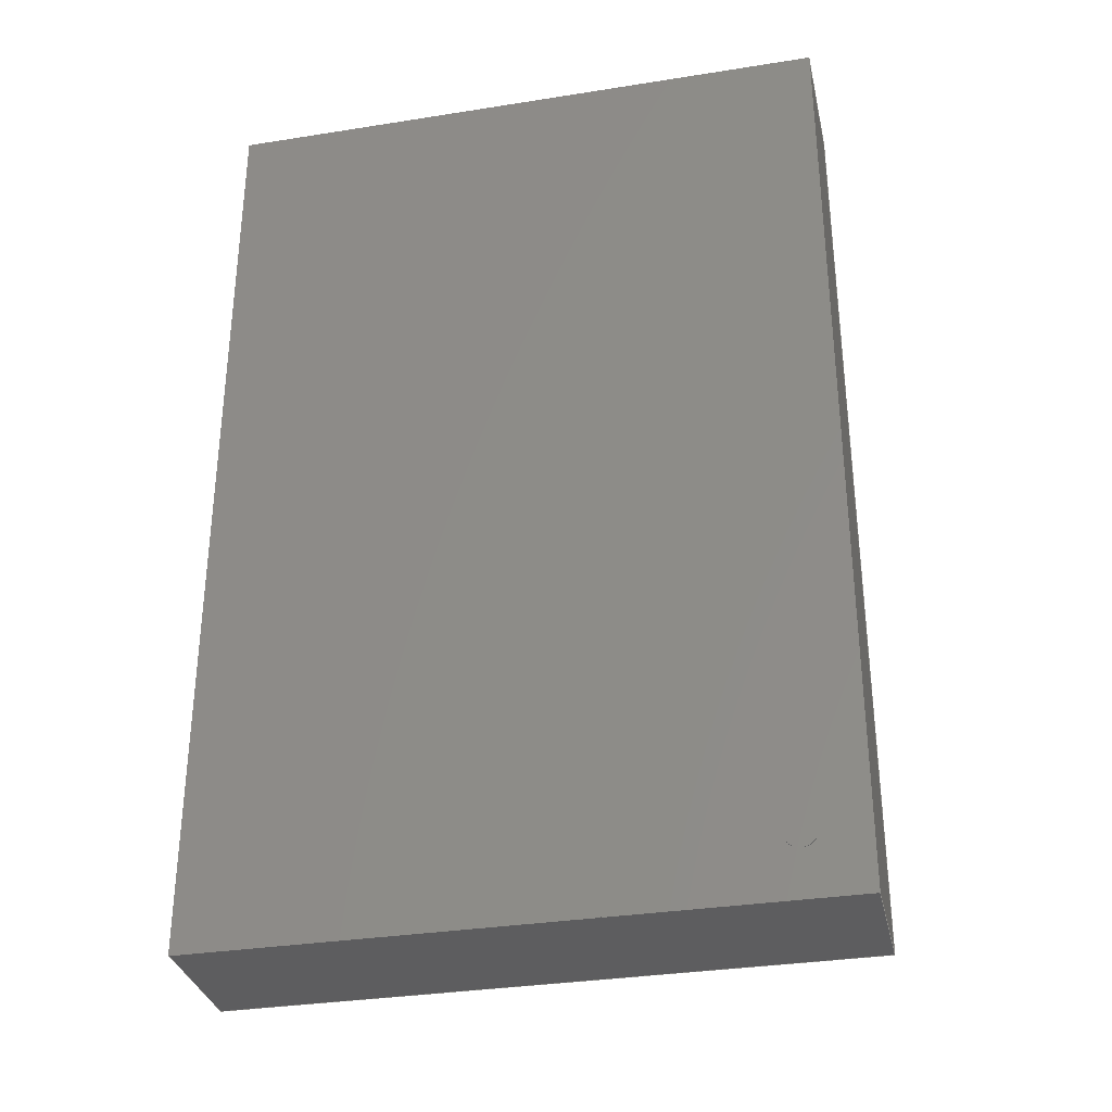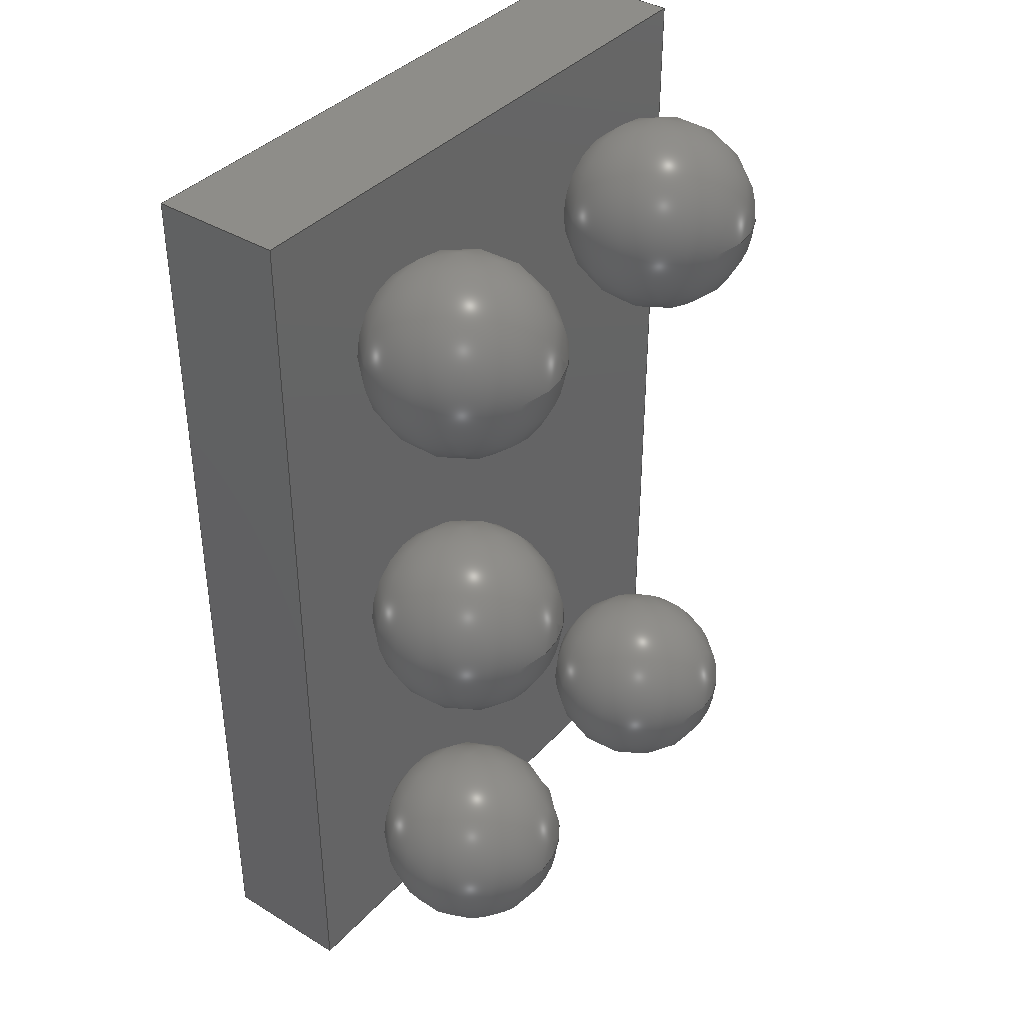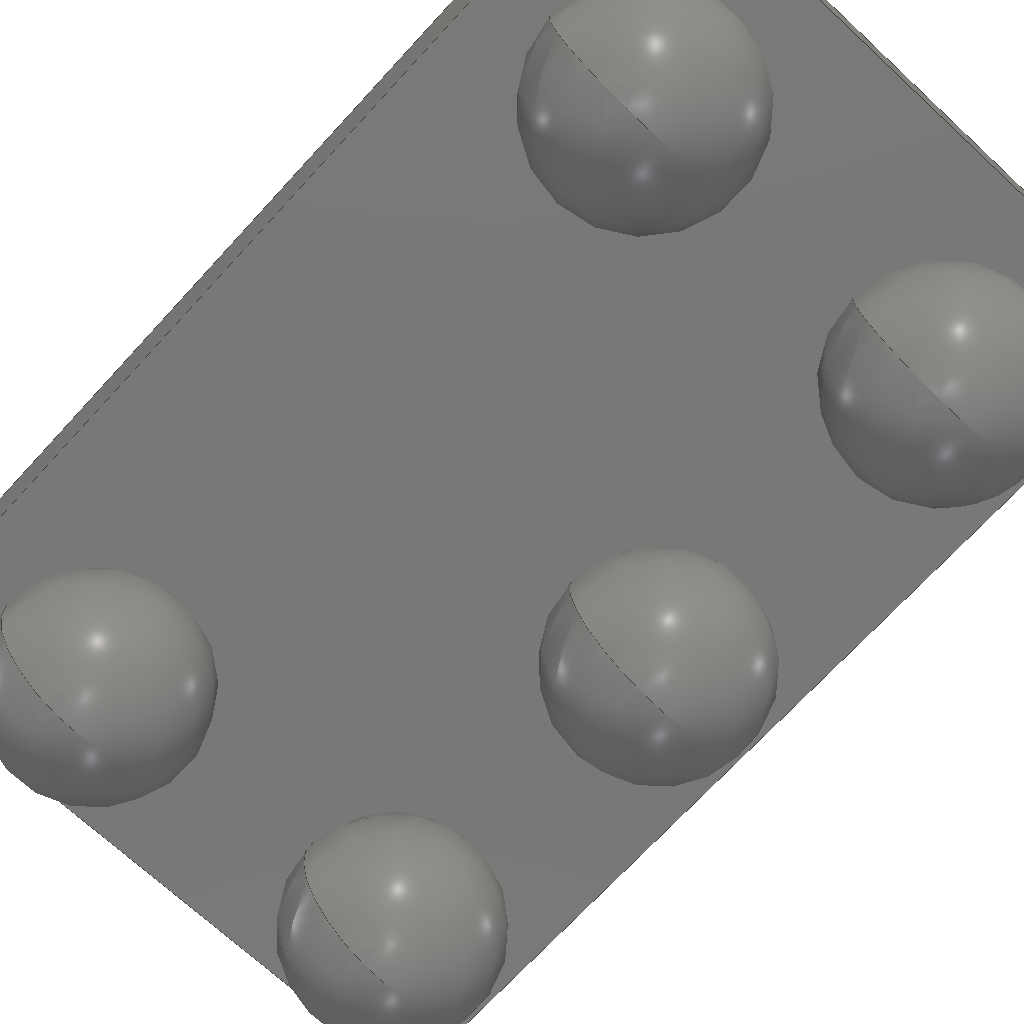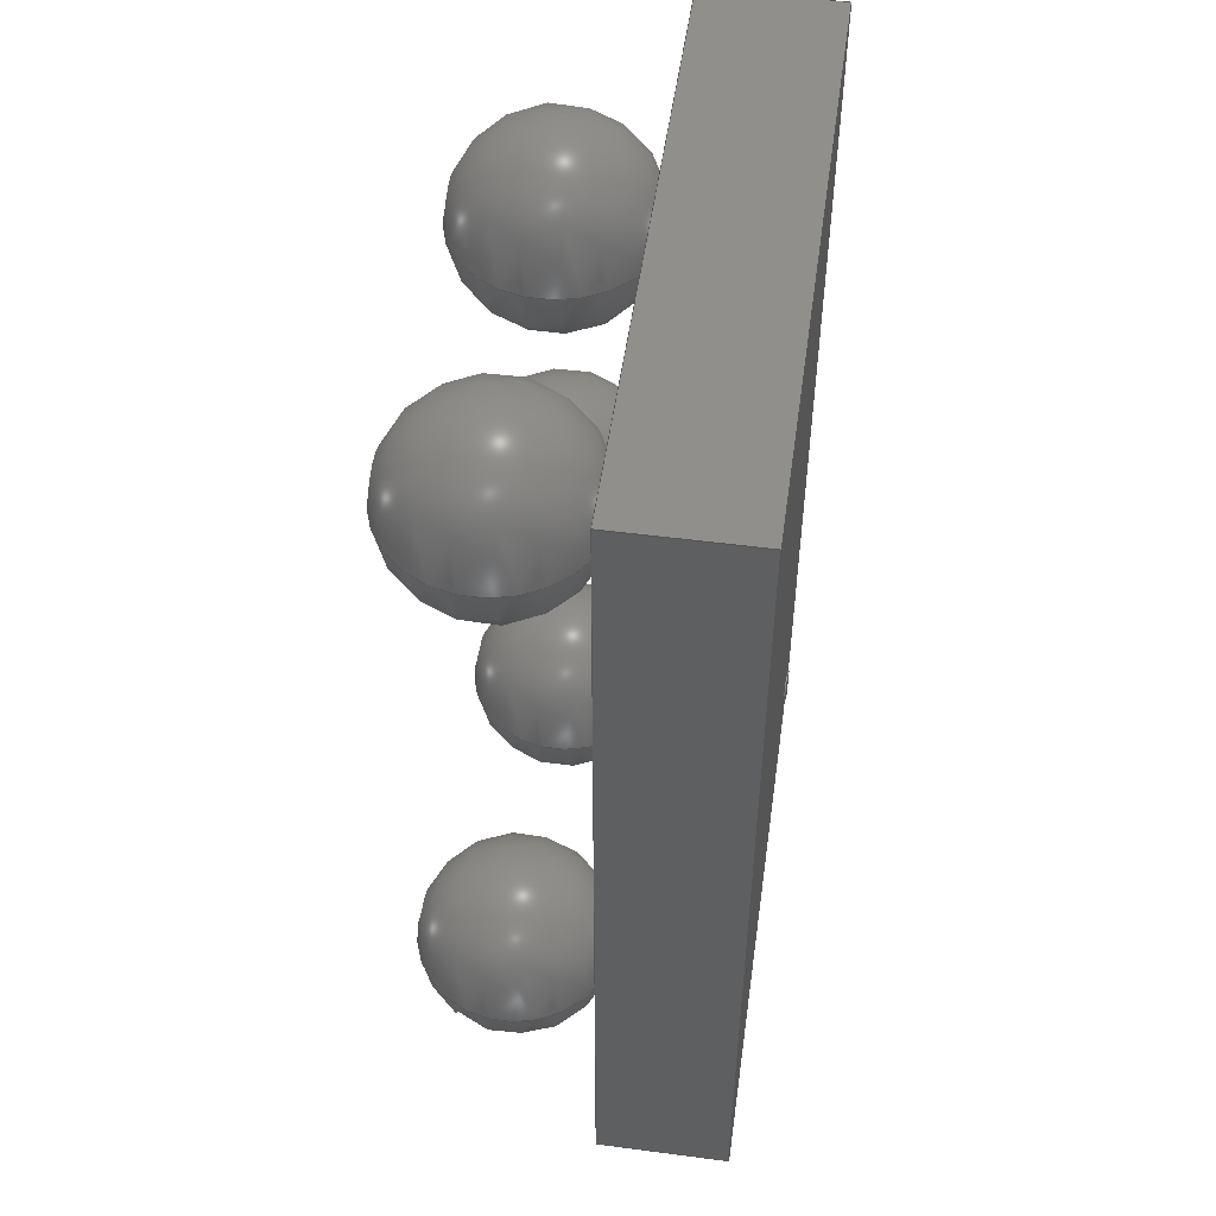
<metadata>
{"format":"step","ext":"step","renderer":"f3d","projection":"perspective","resolution":1024,"background":"white","views":[{"elev":-32.8,"azim":12.4,"up":"+Y"},{"elev":38.7,"azim":127.4,"up":"+Y"},{"elev":-71.4,"azim":-42.7,"up":"+Z"},{"elev":51.3,"azim":-81.9,"up":"+Y"}]}
</metadata>
<code>
ISO-10303-21;
DATA;
#1=SHAPE_DEFINITION_REPRESENTATION(#2,#3);
#2=PRODUCT_DEFINITION_SHAPE('',$,#4);
#3=SHAPE_REPRESENTATION('',(#63,#72,#81,#90,#99,#108,#117,#126,#135,#144,#153,#208,#19),#11);
#4=PRODUCT_DEFINITION('design','example product_definition',#6,#5);
#5=PRODUCT_DEFINITION_CONTEXT('3D Mechanical Parts',#10,'design');
#6=PRODUCT_DEFINITION_FORMATION('1','first version',#8);
#7=APPLICATION_PROTOCOL_DEFINITION('international standard','automotive_design',2003,#10);
#8=PRODUCT('product','part','',(#9));
#9=PRODUCT_CONTEXT('3D Mechanical Parts',#10,'mechanical');
#10=APPLICATION_CONTEXT('Core Data for Automotive Mechanical Design Process');
#11=(GEOMETRIC_REPRESENTATION_CONTEXT(3) GLOBAL_UNCERTAINTY_ASSIGNED_CONTEXT((#12)) GLOBAL_UNIT_ASSIGNED_CONTEXT((#13,#14,#18)) REPRESENTATION_CONTEXT('ID1','3D'));
#12=UNCERTAINTY_MEASURE_WITH_UNIT(LENGTH_MEASURE(1e-05),#13,'DISTANCE_ACCURACY_VALUE','Maximum model space distance between geometric entities at asserted connectivities');
#13=(LENGTH_UNIT() NAMED_UNIT(*) SI_UNIT(.MILLI.,.METRE.));
#14=(CONVERSION_BASED_UNIT('degree',#16) NAMED_UNIT(#15) PLANE_ANGLE_UNIT());
#15=DIMENSIONAL_EXPONENTS(0,0,0,0,0,0,0);
#16=MEASURE_WITH_UNIT(PLANE_ANGLE_MEASURE(0.01745),#17);
#17=(NAMED_UNIT(*) PLANE_ANGLE_UNIT() SI_UNIT($,.RADIAN.));
#18=(NAMED_UNIT(*) SI_UNIT($,.STERADIAN.) SOLID_ANGLE_UNIT());
#19=AXIS2_PLACEMENT_3D('',#20,#21,#22);
#20=CARTESIAN_POINT('',(0,0,0));
#21=DIRECTION('',(0,0,1));
#22=DIRECTION('',(1,0,0));
#23=MECHANICAL_DESIGN_GEOMETRIC_PRESENTATION_REPRESENTATION($,(#65,#74,#83,#92,#101,#110,#119,#128,#137,#146,#205,#206,#207,#210,#247,#276,#305,#326,#339),#11);
#24=PRODUCT_CATEGORY_RELATIONSHIP('','',#25,#26);
#25=PRODUCT_CATEGORY('part','');
#26=PRODUCT_RELATED_PRODUCT_CATEGORY('','',(#8));
#27=PRESENTATION_STYLE_ASSIGNMENT((#28,#33));
#28=SURFACE_STYLE_USAGE(.BOTH.,#29);
#29=SURFACE_SIDE_STYLE('',(#30));
#30=SURFACE_STYLE_FILL_AREA(#31);
#31=FILL_AREA_STYLE('',(#32));
#32=FILL_AREA_STYLE_COLOUR('',#34);
#33=CURVE_STYLE('',#35,POSITIVE_LENGTH_MEASURE(0.1),#34);
#34=COLOUR_RGB('Aluminum',0.725,0.725,0.725);
#35=DRAUGHTING_PRE_DEFINED_CURVE_FONT('continuous');
#36=PRESENTATION_STYLE_ASSIGNMENT((#37,#42));
#37=SURFACE_STYLE_USAGE(.BOTH.,#38);
#38=SURFACE_SIDE_STYLE('',(#39));
#39=SURFACE_STYLE_FILL_AREA(#40);
#40=FILL_AREA_STYLE('',(#41));
#41=FILL_AREA_STYLE_COLOUR('',#43);
#42=CURVE_STYLE('',#44,POSITIVE_LENGTH_MEASURE(0.1),#43);
#43=COLOUR_RGB('Black',0.196,0.196,0.196);
#44=DRAUGHTING_PRE_DEFINED_CURVE_FONT('continuous');
#45=PRESENTATION_STYLE_ASSIGNMENT((#46,#51));
#46=SURFACE_STYLE_USAGE(.BOTH.,#47);
#47=SURFACE_SIDE_STYLE('',(#48));
#48=SURFACE_STYLE_FILL_AREA(#49);
#49=FILL_AREA_STYLE('',(#50));
#50=FILL_AREA_STYLE_COLOUR('',#52);
#51=CURVE_STYLE('',#53,POSITIVE_LENGTH_MEASURE(0.1),#52);
#52=COLOUR_RGB('Pin1',0.588,0.588,0.588);
#53=DRAUGHTING_PRE_DEFINED_CURVE_FONT('continuous');
#54=PRESENTATION_STYLE_ASSIGNMENT((#55,#60));
#55=SURFACE_STYLE_USAGE(.BOTH.,#56);
#56=SURFACE_SIDE_STYLE('',(#57));
#57=SURFACE_STYLE_FILL_AREA(#58);
#58=FILL_AREA_STYLE('',(#59));
#59=FILL_AREA_STYLE_COLOUR('',#61);
#60=CURVE_STYLE('',#62,POSITIVE_LENGTH_MEASURE(0.1),#61);
#61=COLOUR_RGB('HeatTab',0.588,0.588,0.588);
#62=DRAUGHTING_PRE_DEFINED_CURVE_FONT('continuous');
#63=MANIFOLD_SOLID_BREP($,#64);
#64=CLOSED_SHELL('',(#66));
#65=STYLED_ITEM('color',(#27),#66);
#66=ADVANCED_FACE('',(),#67,.T.);
#67=SPHERICAL_SURFACE('',#68,0.1524);
#68=AXIS2_PLACEMENT_3D('',#69,#70,#71);
#69=CARTESIAN_POINT('',(-0.25,0.5,0.152));
#70=DIRECTION('',(0,0,-1));
#71=DIRECTION('',(-1,0,0));
#72=MANIFOLD_SOLID_BREP($,#73);
#73=CLOSED_SHELL('',(#75));
#74=STYLED_ITEM('color',(#27),#75);
#75=ADVANCED_FACE('',(),#76,.T.);
#76=SPHERICAL_SURFACE('',#77,0.1524);
#77=AXIS2_PLACEMENT_3D('',#78,#79,#80);
#78=CARTESIAN_POINT('',(-0.25,0.5,0.152));
#79=DIRECTION('',(0,0,-1));
#80=DIRECTION('',(-1,0,0));
#81=MANIFOLD_SOLID_BREP($,#82);
#82=CLOSED_SHELL('',(#84));
#83=STYLED_ITEM('color',(#27),#84);
#84=ADVANCED_FACE('',(),#85,.T.);
#85=SPHERICAL_SURFACE('',#86,0.1524);
#86=AXIS2_PLACEMENT_3D('',#87,#88,#89);
#87=CARTESIAN_POINT('',(0.25,0.5,0.152));
#88=DIRECTION('',(0,0,-1));
#89=DIRECTION('',(-1,0,0));
#90=MANIFOLD_SOLID_BREP($,#91);
#91=CLOSED_SHELL('',(#93));
#92=STYLED_ITEM('color',(#27),#93);
#93=ADVANCED_FACE('',(),#94,.T.);
#94=SPHERICAL_SURFACE('',#95,0.1524);
#95=AXIS2_PLACEMENT_3D('',#96,#97,#98);
#96=CARTESIAN_POINT('',(0.25,0.5,0.152));
#97=DIRECTION('',(0,0,-1));
#98=DIRECTION('',(-1,0,0));
#99=MANIFOLD_SOLID_BREP($,#100);
#100=CLOSED_SHELL('',(#102));
#101=STYLED_ITEM('color',(#27),#102);
#102=ADVANCED_FACE('',(),#103,.T.);
#103=SPHERICAL_SURFACE('',#104,0.1524);
#104=AXIS2_PLACEMENT_3D('',#105,#106,#107);
#105=CARTESIAN_POINT('',(0.25,0,0.152));
#106=DIRECTION('',(0,0,-1));
#107=DIRECTION('',(-1,0,0));
#108=MANIFOLD_SOLID_BREP($,#109);
#109=CLOSED_SHELL('',(#111));
#110=STYLED_ITEM('color',(#27),#111);
#111=ADVANCED_FACE('',(),#112,.T.);
#112=SPHERICAL_SURFACE('',#113,0.1524);
#113=AXIS2_PLACEMENT_3D('',#114,#115,#116);
#114=CARTESIAN_POINT('',(0.25,0,0.152));
#115=DIRECTION('',(0,0,-1));
#116=DIRECTION('',(-1,0,0));
#117=MANIFOLD_SOLID_BREP($,#118);
#118=CLOSED_SHELL('',(#120));
#119=STYLED_ITEM('color',(#27),#120);
#120=ADVANCED_FACE('',(),#121,.T.);
#121=SPHERICAL_SURFACE('',#122,0.1524);
#122=AXIS2_PLACEMENT_3D('',#123,#124,#125);
#123=CARTESIAN_POINT('',(-0.25,-0.5,0.152));
#124=DIRECTION('',(0,0,-1));
#125=DIRECTION('',(-1,0,0));
#126=MANIFOLD_SOLID_BREP($,#127);
#127=CLOSED_SHELL('',(#129));
#128=STYLED_ITEM('color',(#27),#129);
#129=ADVANCED_FACE('',(),#130,.T.);
#130=SPHERICAL_SURFACE('',#131,0.1524);
#131=AXIS2_PLACEMENT_3D('',#132,#133,#134);
#132=CARTESIAN_POINT('',(-0.25,-0.5,0.152));
#133=DIRECTION('',(0,0,-1));
#134=DIRECTION('',(-1,0,0));
#135=MANIFOLD_SOLID_BREP($,#136);
#136=CLOSED_SHELL('',(#138));
#137=STYLED_ITEM('color',(#27),#138);
#138=ADVANCED_FACE('',(),#139,.T.);
#139=SPHERICAL_SURFACE('',#140,0.1524);
#140=AXIS2_PLACEMENT_3D('',#141,#142,#143);
#141=CARTESIAN_POINT('',(0.25,-0.5,0.152));
#142=DIRECTION('',(0,0,-1));
#143=DIRECTION('',(-1,0,0));
#144=MANIFOLD_SOLID_BREP($,#145);
#145=CLOSED_SHELL('',(#147));
#146=STYLED_ITEM('color',(#27),#147);
#147=ADVANCED_FACE('',(),#148,.T.);
#148=SPHERICAL_SURFACE('',#149,0.1524);
#149=AXIS2_PLACEMENT_3D('',#150,#151,#152);
#150=CARTESIAN_POINT('',(0.25,-0.5,0.152));
#151=DIRECTION('',(0,0,-1));
#152=DIRECTION('',(-1,0,0));
#153=MANIFOLD_SOLID_BREP($,#154);
#154=CLOSED_SHELL('',(#155,#156,#157));
#155=ADVANCED_FACE($,(#161,#160),#178,.T.);
#156=ADVANCED_FACE($,(#162),#158,.F.);
#157=ADVANCED_FACE($,(#163),#159,.T.);
#158=PLANE($,#183);
#159=PLANE($,#184);
#160=FACE_BOUND($,#165,.T.);
#161=FACE_OUTER_BOUND($,#164,.T.);
#162=FACE_OUTER_BOUND($,#166,.T.);
#163=FACE_OUTER_BOUND($,#167,.T.);
#164=EDGE_LOOP($,(#174));
#165=EDGE_LOOP($,(#175));
#166=EDGE_LOOP($,(#176));
#167=EDGE_LOOP($,(#177));
#168=CIRCLE($,#181,0.02349);
#169=CIRCLE($,#182,0.02349);
#170=VERTEX_POINT('',#199);
#171=VERTEX_POINT('',#201);
#172=EDGE_CURVE($,#170,#170,#168,.T.);
#173=EDGE_CURVE($,#171,#171,#169,.T.);
#174=ORIENTED_EDGE($,*,*,#172,.F.);
#175=ORIENTED_EDGE($,*,*,#173,.F.);
#176=ORIENTED_EDGE($,*,*,#173,.T.);
#177=ORIENTED_EDGE($,*,*,#172,.T.);
#178=CYLINDRICAL_SURFACE($,#180,0.02349);
#179=AXIS2_PLACEMENT_3D('placement',#197,#185,#186);
#180=AXIS2_PLACEMENT_3D($,#198,#187,#188);
#181=AXIS2_PLACEMENT_3D($,#200,#189,#190);
#182=AXIS2_PLACEMENT_3D($,#202,#191,#192);
#183=AXIS2_PLACEMENT_3D($,#203,#193,#194);
#184=AXIS2_PLACEMENT_3D($,#204,#195,#196);
#185=DIRECTION('axis',(0,1,0));
#186=DIRECTION('refdir',(1,0,0));
#187=DIRECTION('',(0,0,1));
#188=DIRECTION('',(1,0,0));
#189=DIRECTION('',(0,0,1));
#190=DIRECTION('',(1,0,0));
#191=DIRECTION('',(0,0,-1));
#192=DIRECTION('',(1,0,0));
#193=DIRECTION('',(0,0,1));
#194=DIRECTION('',(0,1,0));
#195=DIRECTION('',(0,0,1));
#196=DIRECTION('',(0,1,0));
#197=CARTESIAN_POINT('',(0,0,0));
#198=CARTESIAN_POINT('',(0.376,-0.63,0.508));
#199=CARTESIAN_POINT('',(0.352,-0.63,0.511));
#200=CARTESIAN_POINT('',(0.376,-0.63,0.511));
#201=CARTESIAN_POINT('',(0.352,-0.63,0.508));
#202=CARTESIAN_POINT('',(0.376,-0.63,0.508));
#203=CARTESIAN_POINT('',(0.376,-0.63,0.508));
#204=CARTESIAN_POINT('',(0.376,-0.63,0.511));
#205=STYLED_ITEM('color',(#45),#155);
#206=STYLED_ITEM('color',(#45),#156);
#207=STYLED_ITEM('color',(#45),#157);
#208=MANIFOLD_SOLID_BREP($,#209);
#209=CLOSED_SHELL('',(#211,#248,#277,#306,#327,#340));
#210=STYLED_ITEM('',(#36),#211);
#211=ADVANCED_FACE('',(#217),#212,.T.);
#212=PLANE('',#213);
#213=AXIS2_PLACEMENT_3D('',#214,#215,#216);
#214=CARTESIAN_POINT('',(-0.47,-0.724,0.304));
#215=DIRECTION('',(0,-1,0));
#216=DIRECTION('',(0,0,1));
#217=FACE_OUTER_BOUND('',#218,.T.);
#218=EDGE_LOOP('',(#227,#234,#241,#246));
#219=CARTESIAN_POINT('',(0.47,-0.724,0.304));
#220=VERTEX_POINT('',#219);
#221=CARTESIAN_POINT('',(-0.47,-0.724,0.304));
#222=VERTEX_POINT('',#221);
#223=EDGE_CURVE('',#220,#222,#224,.T.);
#224=LINE('',#219,#225);
#225=VECTOR('',#226,0.9398);
#226=DIRECTION('',(-1,0,0));
#227=ORIENTED_EDGE('',*,*,#223,.F.);
#228=CARTESIAN_POINT('',(0.47,-0.724,0.508));
#229=VERTEX_POINT('',#228);
#230=EDGE_CURVE('',#229,#220,#231,.T.);
#231=LINE('',#228,#232);
#232=VECTOR('',#233,0.2042);
#233=DIRECTION('',(0,0,-1));
#234=ORIENTED_EDGE('',*,*,#230,.F.);
#235=CARTESIAN_POINT('',(-0.47,-0.724,0.508));
#236=VERTEX_POINT('',#235);
#237=EDGE_CURVE('',#236,#229,#238,.T.);
#238=LINE('',#235,#239);
#239=VECTOR('',#240,0.9398);
#240=DIRECTION('',(1,0,0));
#241=ORIENTED_EDGE('',*,*,#237,.F.);
#242=EDGE_CURVE('',#222,#236,#243,.T.);
#243=LINE('',#221,#244);
#244=VECTOR('',#245,0.2042);
#245=DIRECTION('',(0,0,1));
#246=ORIENTED_EDGE('',*,*,#242,.F.);
#247=STYLED_ITEM('',(#36),#248);
#248=ADVANCED_FACE('',(#254),#249,.T.);
#249=PLANE('',#250);
#250=AXIS2_PLACEMENT_3D('',#251,#252,#253);
#251=CARTESIAN_POINT('',(0.47,-0.724,0.304));
#252=DIRECTION('',(1,0,0));
#253=DIRECTION('',(0,0,1));
#254=FACE_OUTER_BOUND('',#255,.T.);
#255=EDGE_LOOP('',(#262,#269,#274,#275));
#256=CARTESIAN_POINT('',(0.47,0.724,0.304));
#257=VERTEX_POINT('',#256);
#258=EDGE_CURVE('',#257,#220,#259,.T.);
#259=LINE('',#256,#260);
#260=VECTOR('',#261,1.448);
#261=DIRECTION('',(0,-1,0));
#262=ORIENTED_EDGE('',*,*,#258,.F.);
#263=CARTESIAN_POINT('',(0.47,0.724,0.508));
#264=VERTEX_POINT('',#263);
#265=EDGE_CURVE('',#264,#257,#266,.T.);
#266=LINE('',#263,#267);
#267=VECTOR('',#268,0.2042);
#268=DIRECTION('',(0,0,-1));
#269=ORIENTED_EDGE('',*,*,#265,.F.);
#270=EDGE_CURVE('',#229,#264,#271,.T.);
#271=LINE('',#228,#272);
#272=VECTOR('',#273,1.448);
#273=DIRECTION('',(0,1,0));
#274=ORIENTED_EDGE('',*,*,#270,.F.);
#275=ORIENTED_EDGE('',*,*,#230,.T.);
#276=STYLED_ITEM('',(#36),#277);
#277=ADVANCED_FACE('',(#283),#278,.T.);
#278=PLANE('',#279);
#279=AXIS2_PLACEMENT_3D('',#280,#281,#282);
#280=CARTESIAN_POINT('',(0.47,0.724,0.304));
#281=DIRECTION('',(0,1,0));
#282=DIRECTION('',(0,0,1));
#283=FACE_OUTER_BOUND('',#284,.T.);
#284=EDGE_LOOP('',(#291,#298,#303,#304));
#285=CARTESIAN_POINT('',(-0.47,0.724,0.304));
#286=VERTEX_POINT('',#285);
#287=EDGE_CURVE('',#286,#257,#288,.T.);
#288=LINE('',#285,#289);
#289=VECTOR('',#290,0.9398);
#290=DIRECTION('',(1,0,0));
#291=ORIENTED_EDGE('',*,*,#287,.F.);
#292=CARTESIAN_POINT('',(-0.47,0.724,0.508));
#293=VERTEX_POINT('',#292);
#294=EDGE_CURVE('',#293,#286,#295,.T.);
#295=LINE('',#292,#296);
#296=VECTOR('',#297,0.2042);
#297=DIRECTION('',(0,0,-1));
#298=ORIENTED_EDGE('',*,*,#294,.F.);
#299=EDGE_CURVE('',#264,#293,#300,.T.);
#300=LINE('',#263,#301);
#301=VECTOR('',#302,0.9398);
#302=DIRECTION('',(-1,0,0));
#303=ORIENTED_EDGE('',*,*,#299,.F.);
#304=ORIENTED_EDGE('',*,*,#265,.T.);
#305=STYLED_ITEM('',(#36),#306);
#306=ADVANCED_FACE('',(#312),#307,.T.);
#307=PLANE('',#308);
#308=AXIS2_PLACEMENT_3D('',#309,#310,#311);
#309=CARTESIAN_POINT('',(-0.47,0.724,0.304));
#310=DIRECTION('',(-1,0,0));
#311=DIRECTION('',(0,0,1));
#312=FACE_OUTER_BOUND('',#313,.T.);
#313=EDGE_LOOP('',(#318,#319,#324,#325));
#314=EDGE_CURVE('',#222,#286,#315,.T.);
#315=LINE('',#221,#316);
#316=VECTOR('',#317,1.448);
#317=DIRECTION('',(0,1,0));
#318=ORIENTED_EDGE('',*,*,#314,.F.);
#319=ORIENTED_EDGE('',*,*,#242,.T.);
#320=EDGE_CURVE('',#293,#236,#321,.T.);
#321=LINE('',#292,#322);
#322=VECTOR('',#323,1.448);
#323=DIRECTION('',(0,-1,0));
#324=ORIENTED_EDGE('',*,*,#320,.F.);
#325=ORIENTED_EDGE('',*,*,#294,.T.);
#326=STYLED_ITEM('',(#36),#327);
#327=ADVANCED_FACE('',(#333),#328,.T.);
#328=PLANE('',#329);
#329=AXIS2_PLACEMENT_3D('',#330,#331,#332);
#330=CARTESIAN_POINT('',(-0.47,0.724,0.304));
#331=DIRECTION('',(0,0,-1));
#332=DIRECTION('',(0,1,0));
#333=FACE_OUTER_BOUND('',#334,.T.);
#334=EDGE_LOOP('',(#335,#336,#337,#338));
#335=ORIENTED_EDGE('',*,*,#287,.T.);
#336=ORIENTED_EDGE('',*,*,#258,.T.);
#337=ORIENTED_EDGE('',*,*,#223,.T.);
#338=ORIENTED_EDGE('',*,*,#314,.T.);
#339=STYLED_ITEM('',(#36),#340);
#340=ADVANCED_FACE('',(#346),#341,.T.);
#341=PLANE('',#342);
#342=AXIS2_PLACEMENT_3D('',#343,#344,#345);
#343=CARTESIAN_POINT('',(-0.47,-0.724,0.508));
#344=DIRECTION('',(0,0,1));
#345=DIRECTION('',(0,1,0));
#346=FACE_OUTER_BOUND('',#347,.T.);
#347=EDGE_LOOP('',(#348,#349,#350,#351));
#348=ORIENTED_EDGE('',*,*,#237,.T.);
#349=ORIENTED_EDGE('',*,*,#270,.T.);
#350=ORIENTED_EDGE('',*,*,#299,.T.);
#351=ORIENTED_EDGE('',*,*,#320,.T.);
ENDSEC;
END-ISO-10303-21;

</code>
